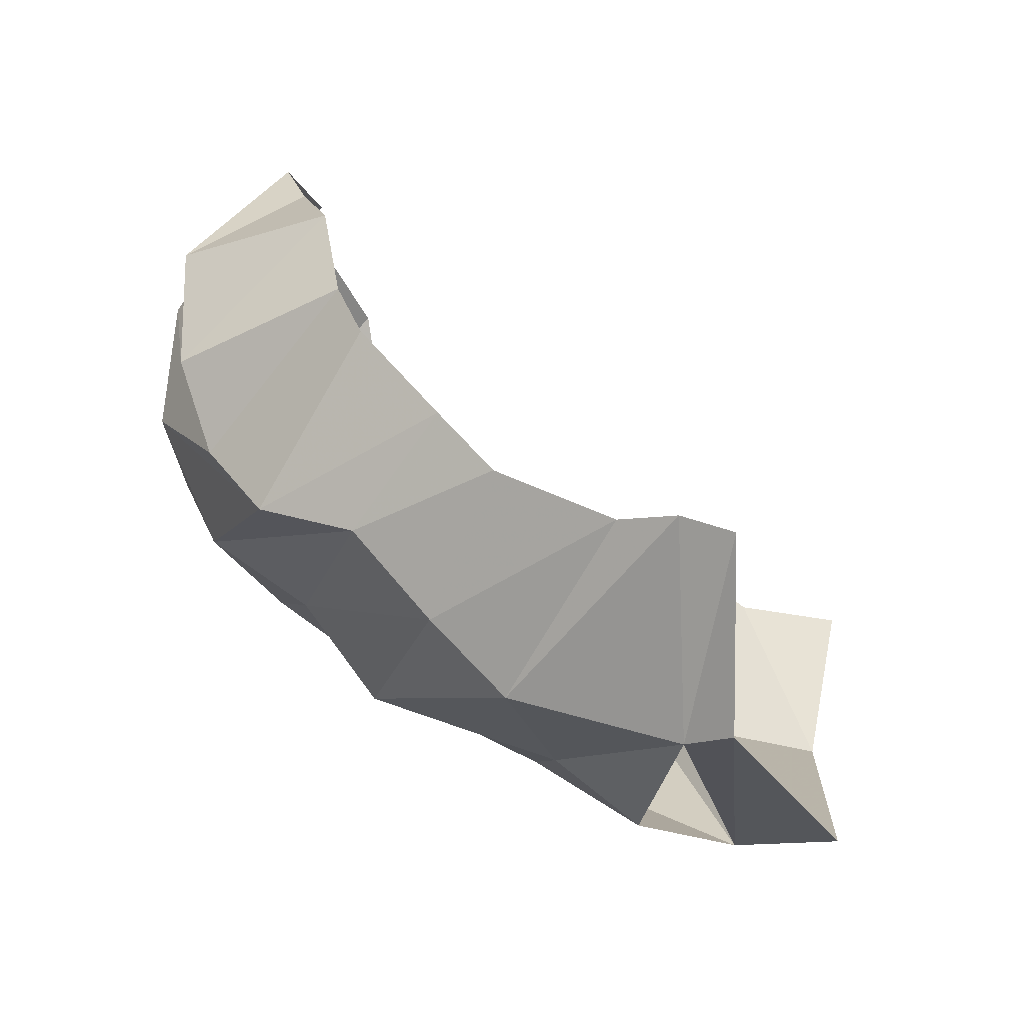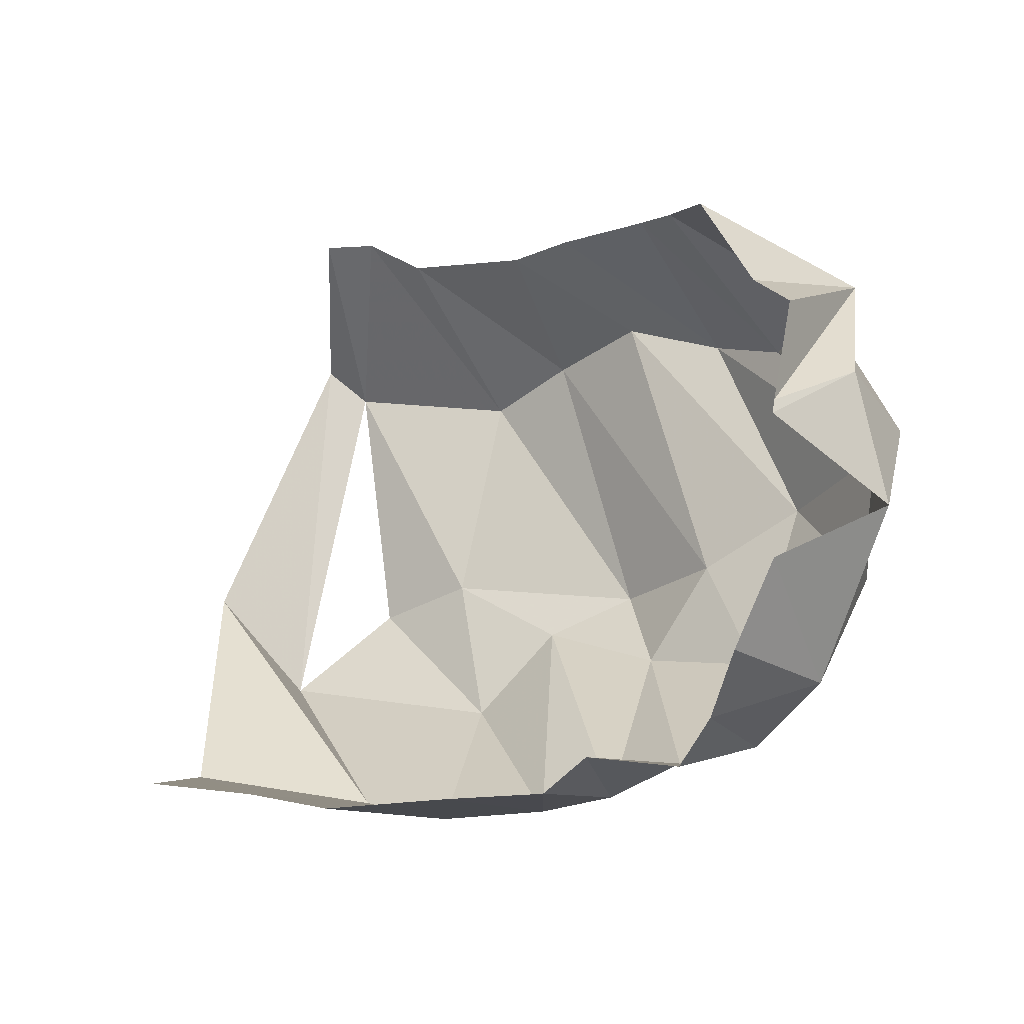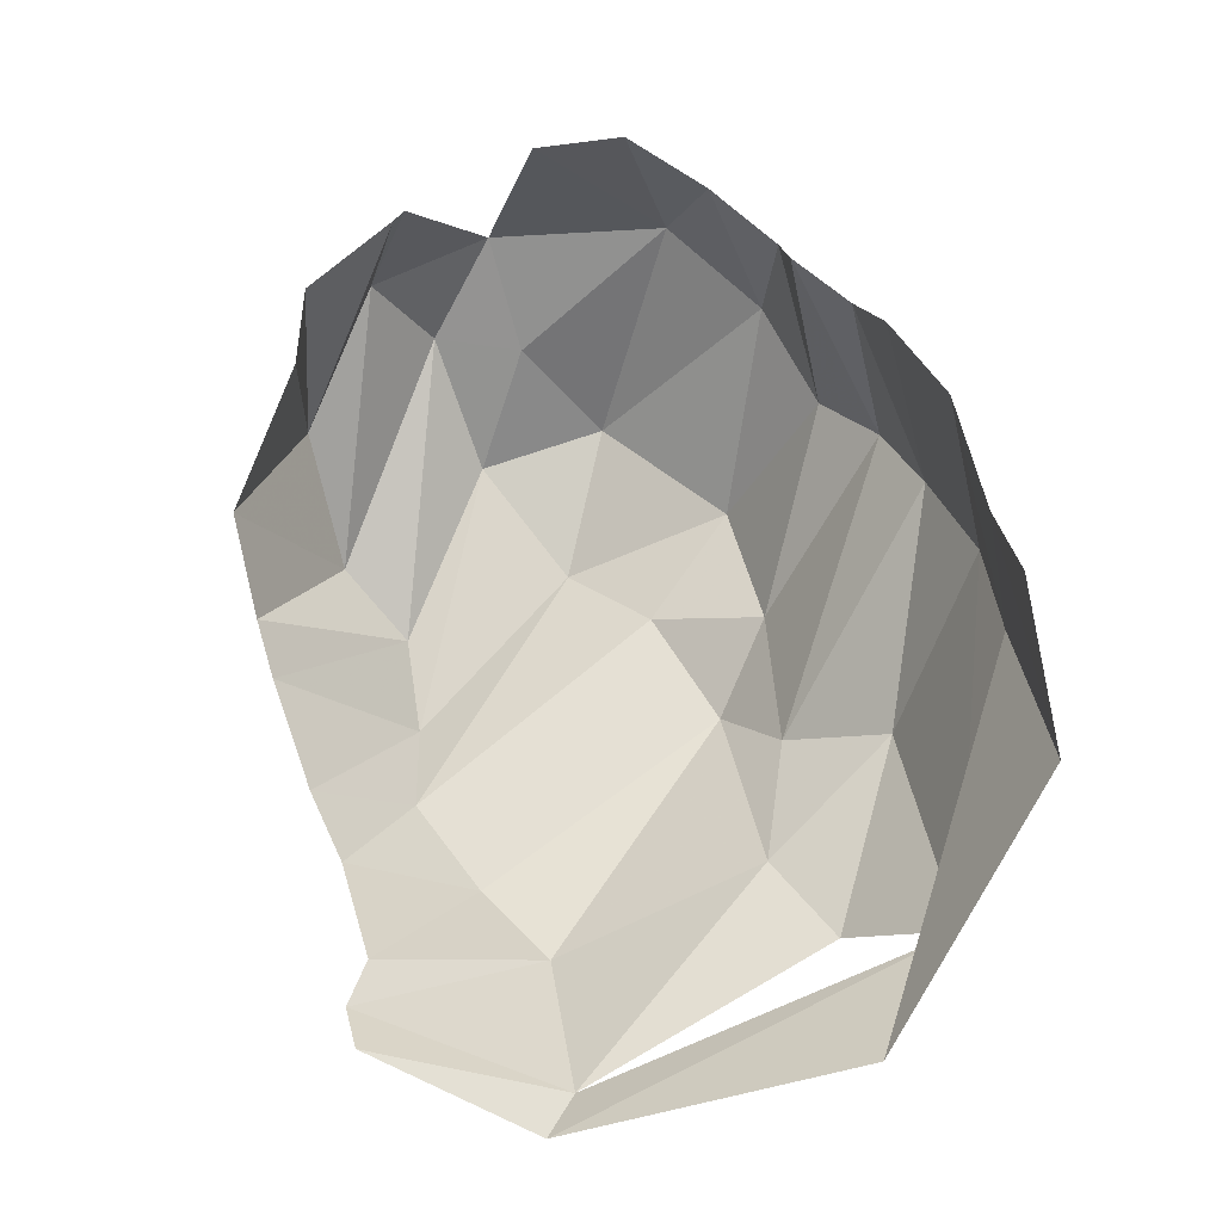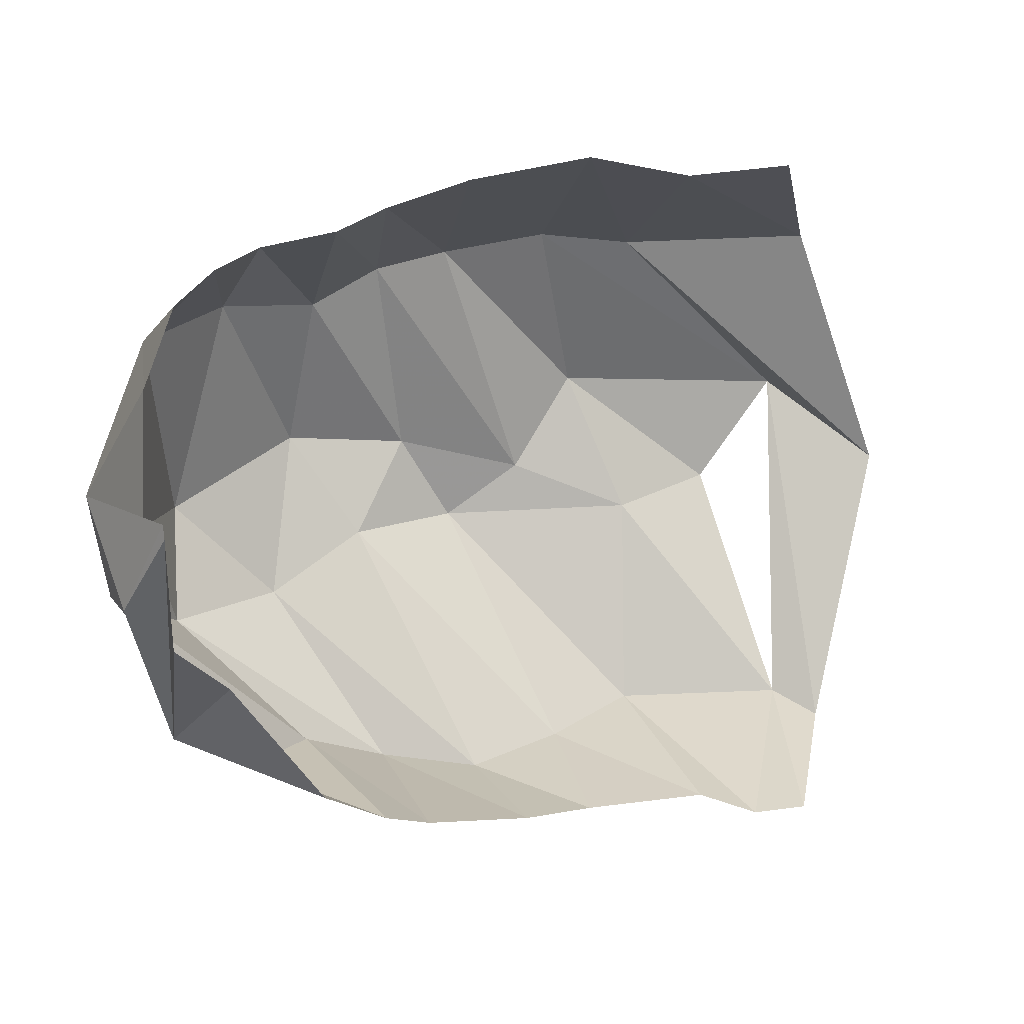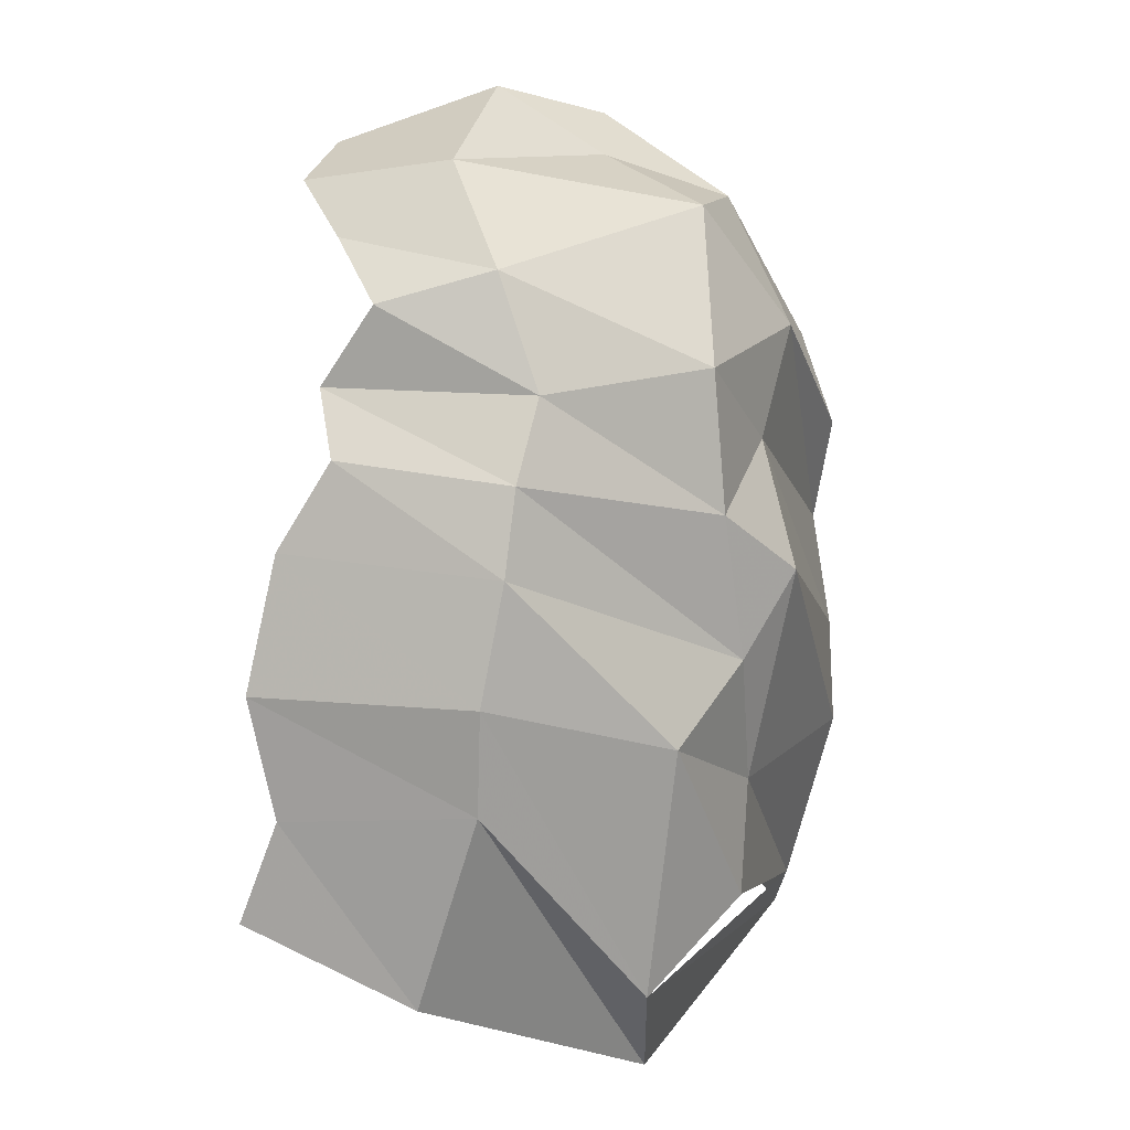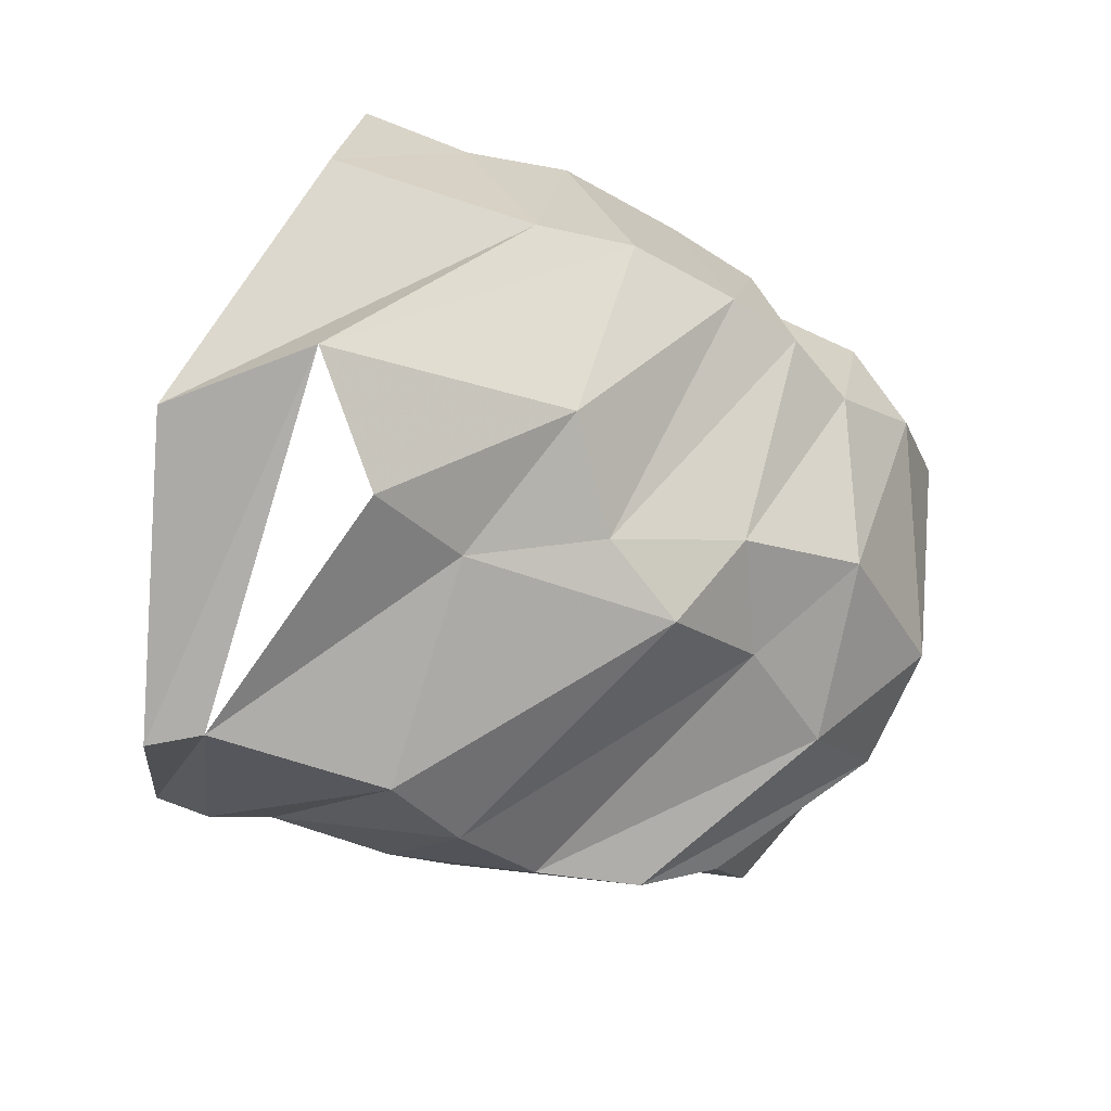
<metadata>
{"format":"obj","ext":"obj","renderer":"f3d","projection":"perspective","resolution":1024,"background":"white","views":[{"elev":44.8,"azim":-156.1,"up":"+Y"},{"elev":7.2,"azim":20.5,"up":"+Y"},{"elev":37.5,"azim":-100.6,"up":"+Z"},{"elev":59.5,"azim":176.6,"up":"+Z"},{"elev":-74.8,"azim":78.9,"up":"+Y"},{"elev":-50.9,"azim":-22.2,"up":"+Z"}]}
</metadata>
<code>
v 152.3 30.54 181.2
v 179 29.03 176.9
v 206.4 30.56 188.5
v 238.8 35.75 187.8
v 261.5 37.14 179.3
v 274.7 48.82 185.1
v 295.7 46.3 176.6
v 306.4 61.52 187.6
v -1 -1 -1
v 315 80.45 198.8
v 143.2 21.44 137.8
v 193.1 17.25 133.1
v 217.9 16.08 137.3
v 246.3 20.81 137.3
v 266 26.8 138.7
v 284.5 37.2 137.2
v 308.4 46.6 151.3
v 327.8 67.22 165.6
v -2 -2 -2
v 322.8 101.6 193.9
v 120.7 61.56 79.52
v 149.5 36.76 85.64
v 210.8 35.6 91.12
v 228.1 57.71 78.18
v 261.9 54.54 89.92
v 294.4 57.25 99.15
v 326.8 83.96 107.1
v 331.8 104.2 131.2
v 342.3 110.5 159.3
v 319 133.8 182
v -3 -3 -3
v 170.9 57.32 66.39
v 196 68.51 69.34
v 249.2 68.23 69.28
v 275.9 80.74 82.29
v 301.2 97.84 79.44
v 326.6 116.1 99.09
v 339.7 125.8 132.5
v 332.4 142 154.2
v 318.8 136.7 179.8
v 142 130.7 45.71
v 154 122.1 45.82
v 198.8 120.2 43.46
v 220.7 133.7 48.02
v 245.1 146.2 56.57
v 271.7 141.7 57.77
v 293 141.5 70.82
v 307.9 155.5 85.03
v 324.3 161.2 117.4
v 318.3 159.2 163.5
v 153.4 170.4 70.38
v 167.1 171.1 69.55
v 181.8 164.5 68.71
v 213.6 167.1 69.82
v 231.5 172.3 77.55
v 258.5 177.8 91.16
v 269.7 180 101.1
v 284.4 182.7 123.1
v -4 -4 -4
v 305.9 163.7 150.2
g foo
f 1 11 2
f 11 12 2
f 2 12 3
f 12 13 3
f 3 13 4
f 13 14 4
f 4 14 5
f 14 15 5
f 5 15 6
f 15 16 6
f 6 16 7
f 16 17 7
f 7 17 8
f 17 18 8
f 8 18 10
f 18 20 10
f 11 21 12
f 21 22 12
f 12 22 13
f 22 23 13
f 13 23 14
f 23 24 14
f 14 24 15
f 24 25 15
f 15 25 16
f 25 26 16
f 16 26 17
f 26 27 17
f 17 27 18
f 27 28 18
f 18 28 29
f 18 29 20
f 29 20 20
f 21 41 22
f 41 42 22
f 22 32 23
f 32 33 23
f 23 33 24
f 33 34 24
f 24 34 25
f 34 35 25
f 25 35 26
f 35 36 26
f 26 36 27
f 36 37 27
f 27 37 28
f 37 38 28
f 28 38 29
f 38 39 29
f 29 39 30
f 39 40 30
f 32 42 33
f 42 43 33
f 33 43 34
f 43 44 34
f 34 44 35
f 44 45 35
f 35 45 36
f 45 46 36
f 36 46 37
f 46 47 37
f 37 47 38
f 47 48 38
f 38 48 39
f 48 49 39
f 39 49 40
f 49 50 40
f 41 51 42
f 51 52 42
f 42 52 43
f 52 53 43
f 43 53 44
f 53 54 44
f 44 54 45
f 54 55 45
f 45 55 46
f 55 56 46
f 46 56 47
f 56 57 47
f 47 57 48
f 57 58 48
f 48 58 49
f 49 58 60
f 49 60 50
g

</code>
